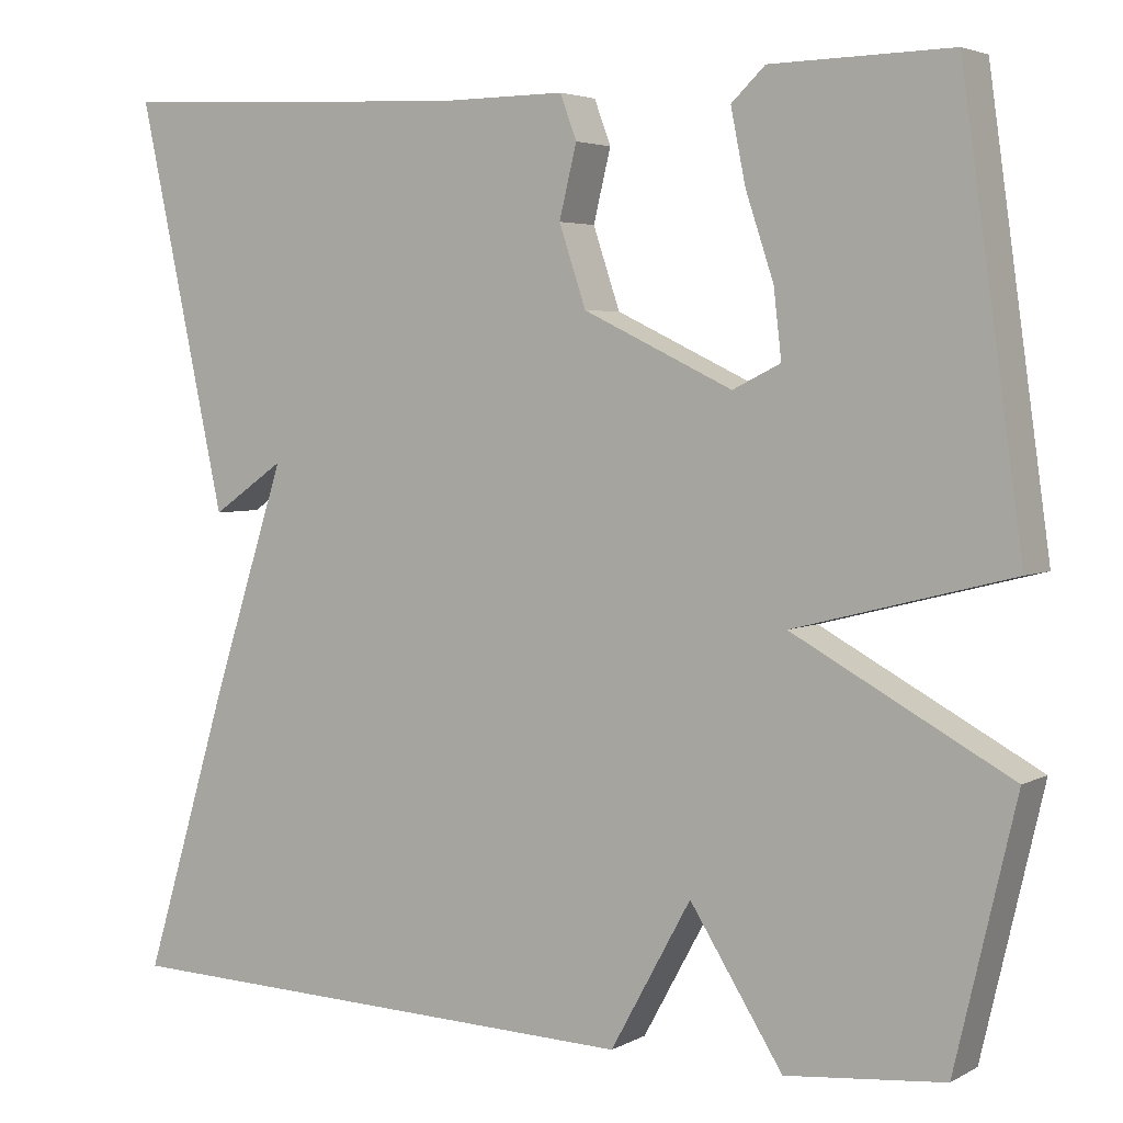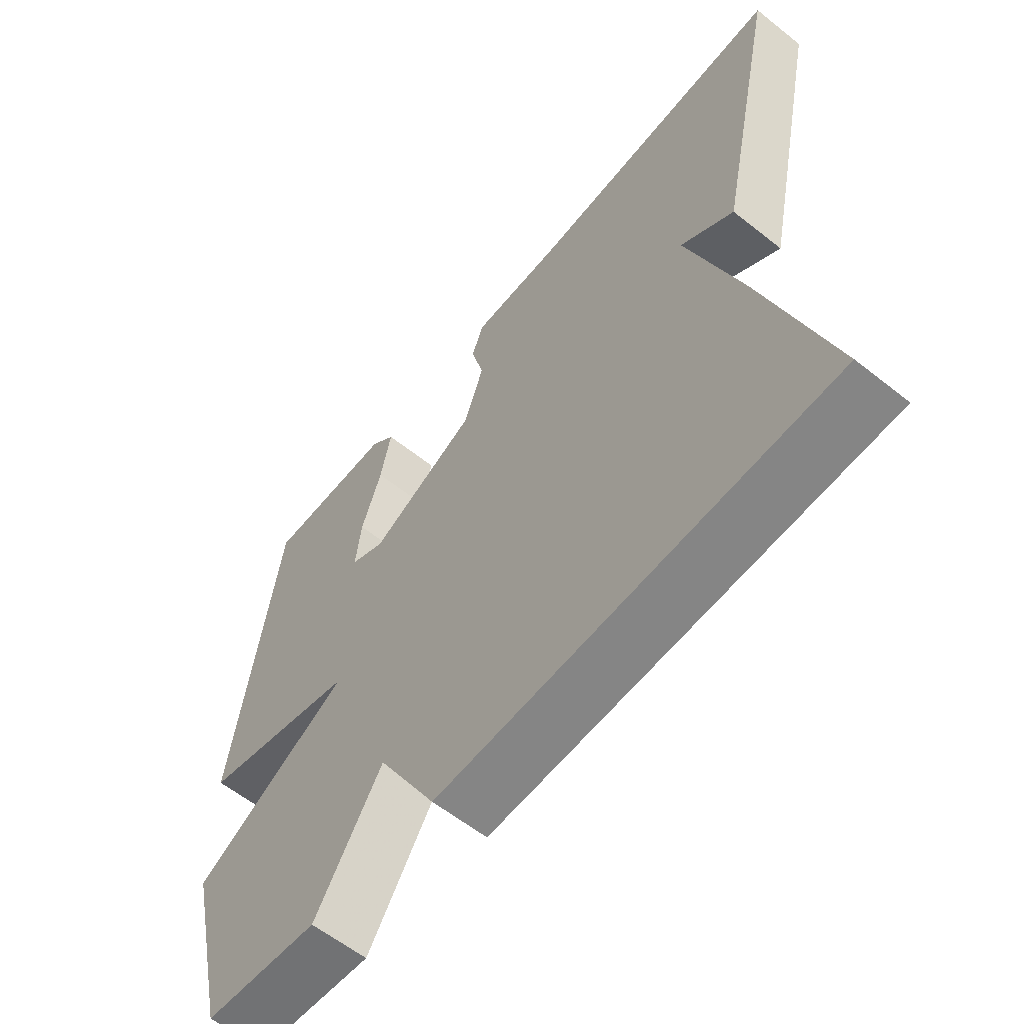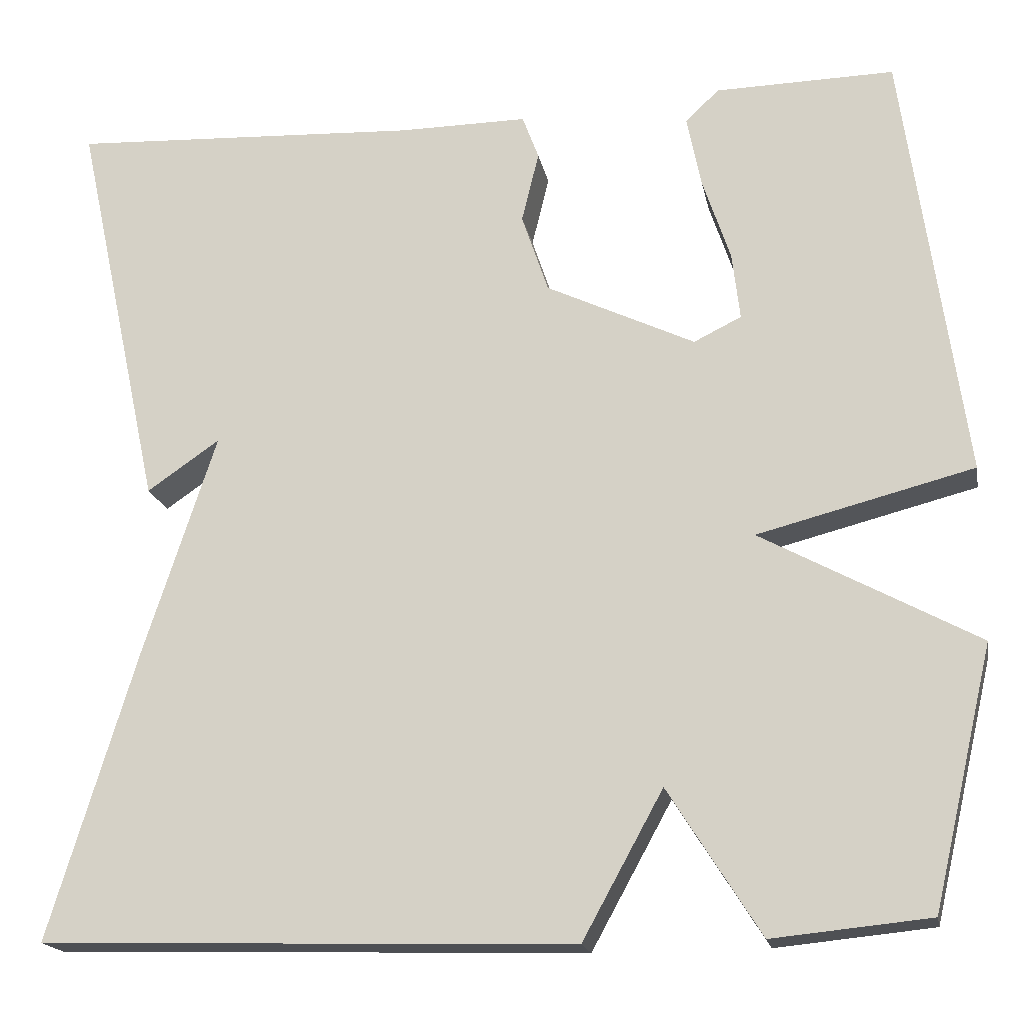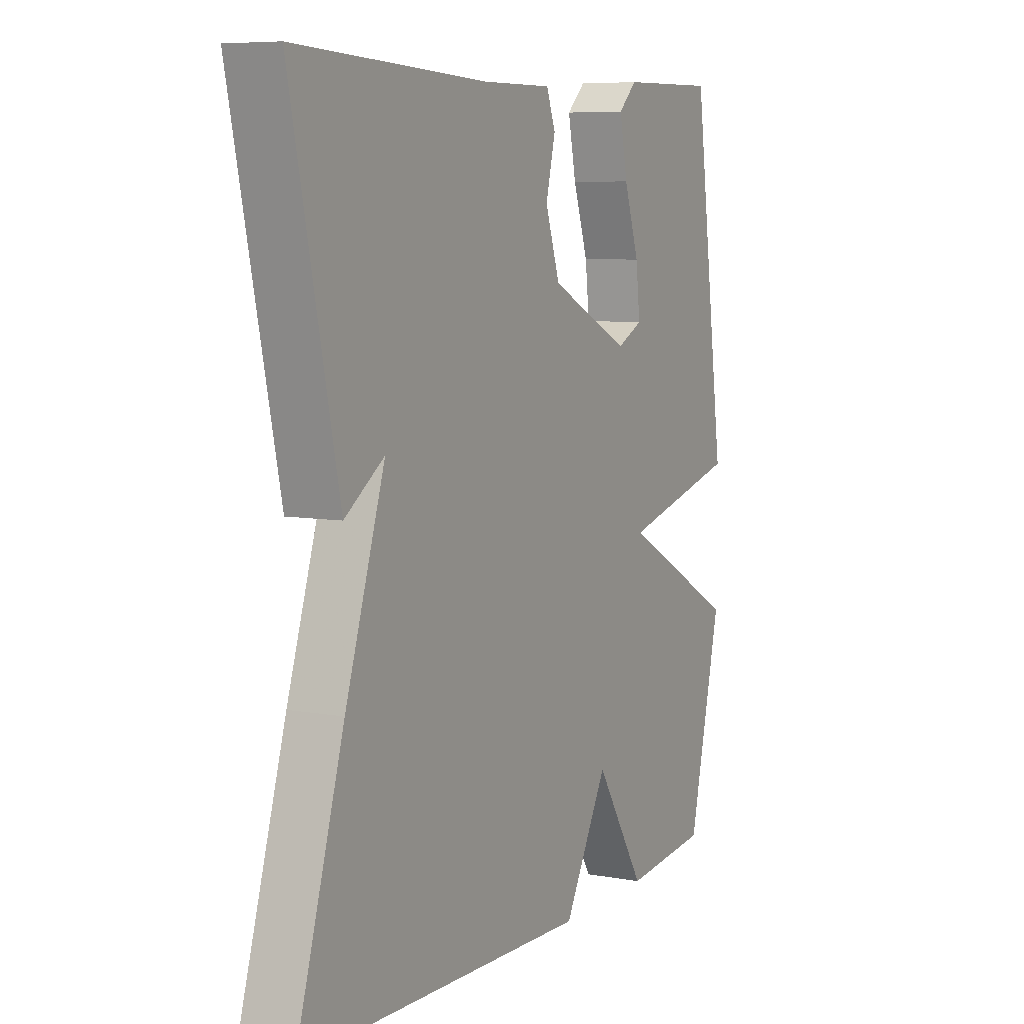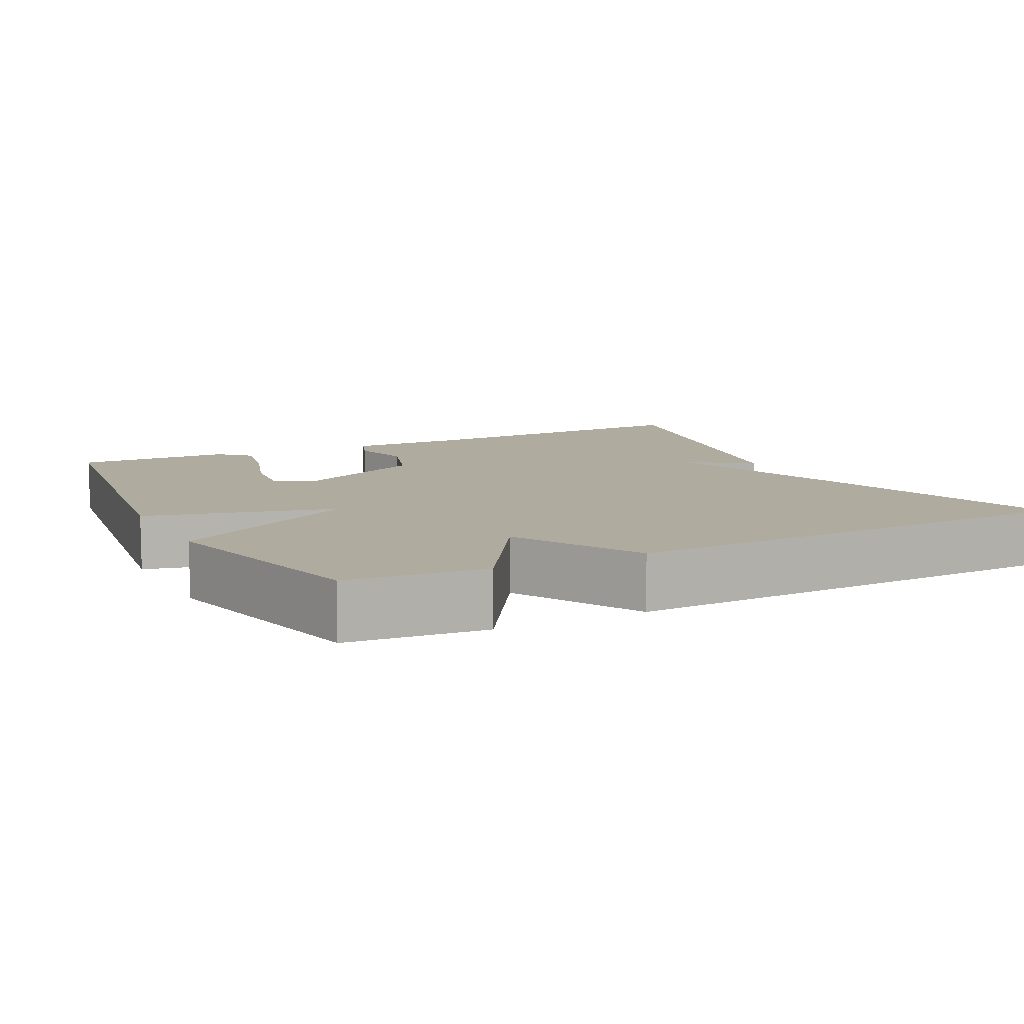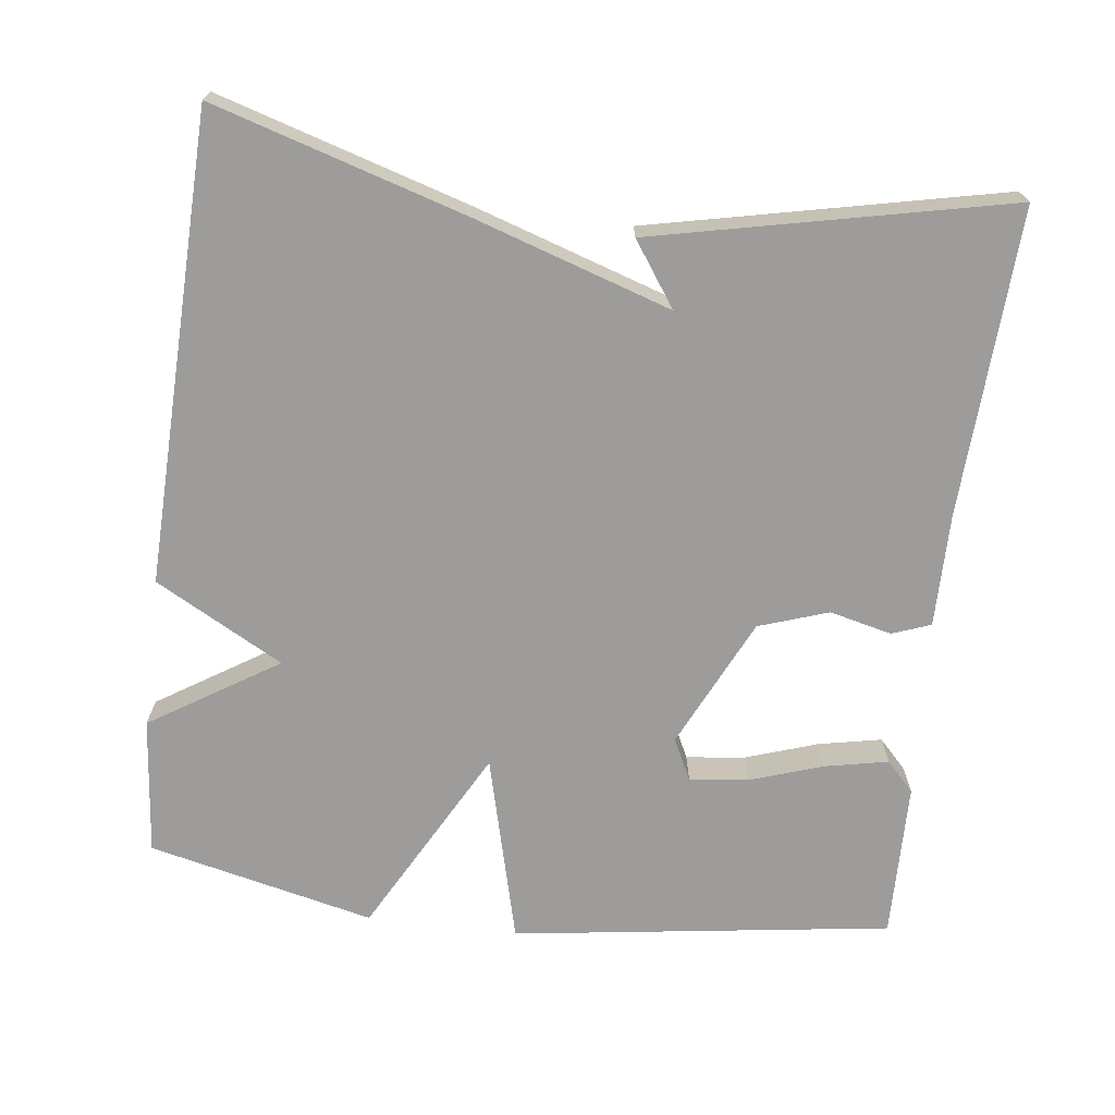
<metadata>
{"format":"obj","ext":"obj","renderer":"f3d","projection":"perspective","resolution":1024,"background":"white","views":[{"elev":4.0,"azim":31.3,"up":"+Z"},{"elev":-60.4,"azim":-129.0,"up":"+Z"},{"elev":-18.2,"azim":10.8,"up":"+Z"},{"elev":7.2,"azim":-62.5,"up":"+Z"},{"elev":9.7,"azim":153.0,"up":"+Y"},{"elev":-70.1,"azim":-97.0,"up":"+Y"}]}
</metadata>
<code>
v 0.5 0.07 -0.5
v 0.318 0.07 -0.518
v 0.211 0.07 -0.349
v 0.118 0.07 -0.518
v -0.5 0.07 -0.5
v -0.399 0.07 -0.167
v -0.315 0.07 0.091
v -0.399 0.07 0.033
v -0.5 0.07 0.5
v -0.094 0.07 0.48
v 0.055 0.07 0.481
v 0.074 0.07 0.43
v 0.054 0.07 0.348
v 0.085 0.07 0.256
v 0.257 0.07 0.174
v 0.312 0.07 0.201
v 0.303 0.07 0.279
v 0.271 0.07 0.375
v 0.254 0.07 0.459
v 0.293 0.07 0.496
v 0.5 0.07 0.5
v 0.57 0.07 -0.001
v 0.32 0.07 -0.065
v 0.57 0.07 -0.201
v 0.5 0 -0.5
v 0.318 0 -0.518
v 0.211 0 -0.349
v 0.118 0 -0.518
v -0.5 0 -0.5
v -0.399 0 -0.167
v -0.315 0 0.091
v -0.399 0 0.033
v -0.5 0 0.5
v -0.094 0 0.48
v 0.055 0 0.481
v 0.074 0 0.43
v 0.054 0 0.348
v 0.085 0 0.256
v 0.257 0 0.174
v 0.312 0 0.201
v 0.303 0 0.279
v 0.271 0 0.375
v 0.254 0 0.459
v 0.293 0 0.496
v 0.5 0 0.5
v 0.57 0 -0.001
v 0.32 0 -0.065
v 0.57 0 -0.201
f 1 2 3
f 24 1 3
f 23 24 3
f 21 22 23
f 19 20 21
f 18 19 21
f 17 18 21
f 16 17 21
f 23 3 4
f 21 23 4
f 16 21 4
f 10 11 12 13
f 9 10 13
f 8 9 13
f 7 8 13
f 7 13 14
f 6 7 14 15
f 6 15 16
f 5 6 16
f 4 5 16
f 27 26 25
f 27 25 48
f 27 48 47
f 47 46 45
f 45 44 43
f 45 43 42
f 45 42 41
f 45 41 40
f 28 27 47
f 28 47 45
f 28 45 40
f 37 36 35 34
f 37 34 33
f 37 33 32
f 37 32 31
f 38 37 31
f 39 38 31 30
f 40 39 30
f 40 30 29
f 40 29 28
f 1 25 26 2
f 2 26 27 3
f 3 27 28 4
f 4 28 29 5
f 5 29 30 6
f 6 30 31 7
f 7 31 32 8
f 8 32 33 9
f 9 33 34 10
f 10 34 35 11
f 11 35 36 12
f 12 36 37 13
f 13 37 38 14
f 14 38 39 15
f 15 39 40 16
f 16 40 41 17
f 17 41 42 18
f 18 42 43 19
f 19 43 44 20
f 20 44 45 21
f 21 45 46 22
f 22 46 47 23
f 23 47 48 24
f 24 48 25 1

</code>
